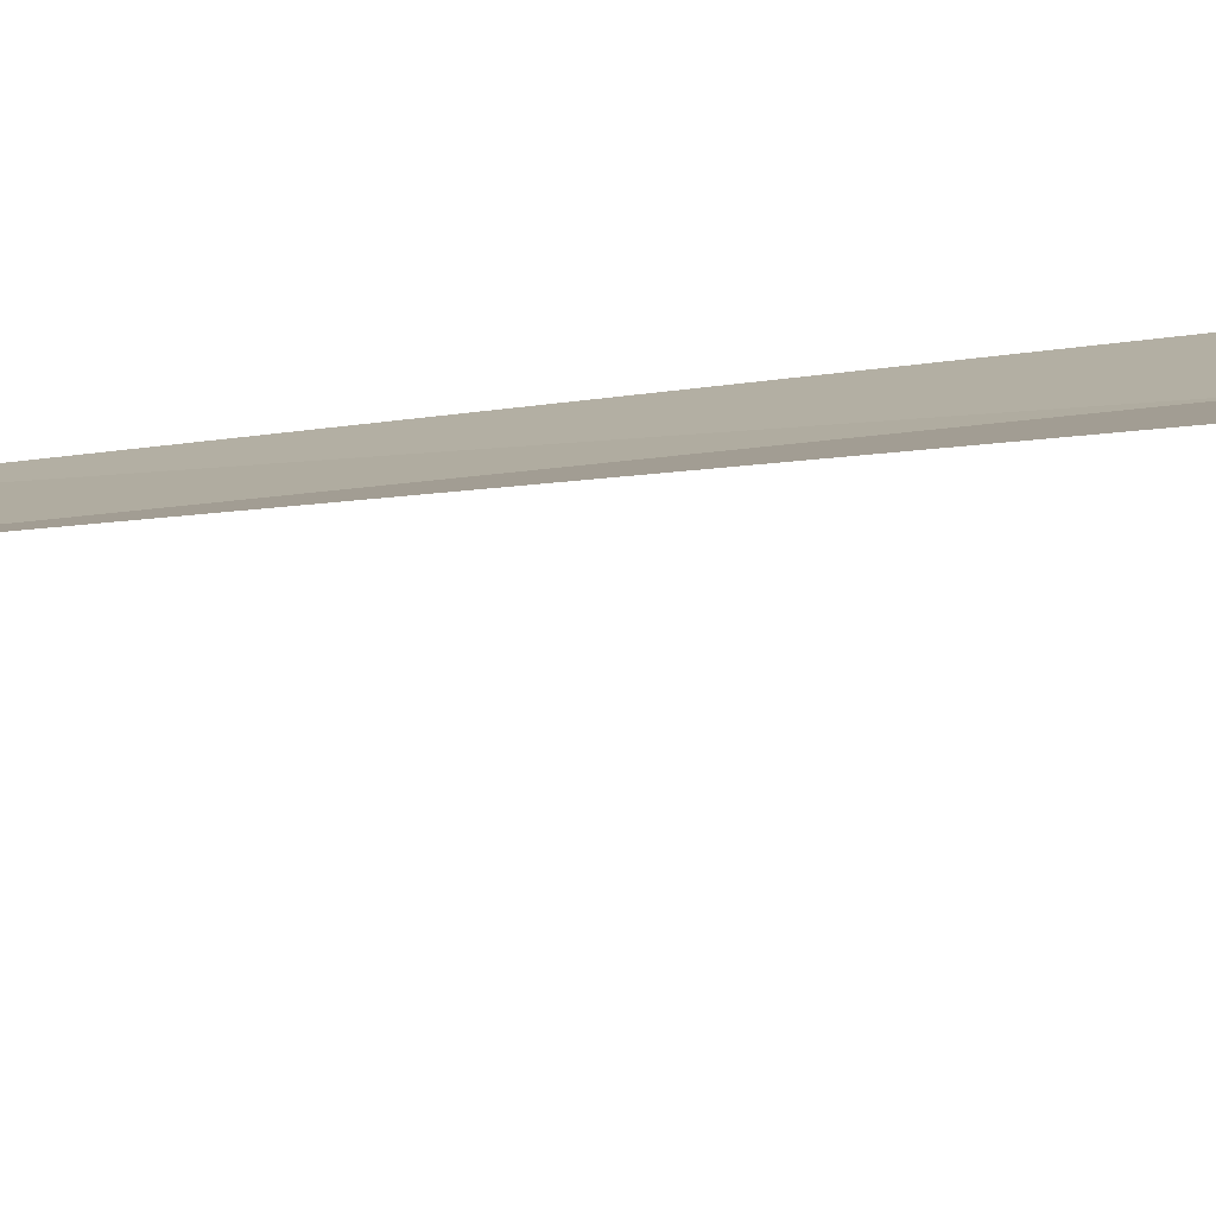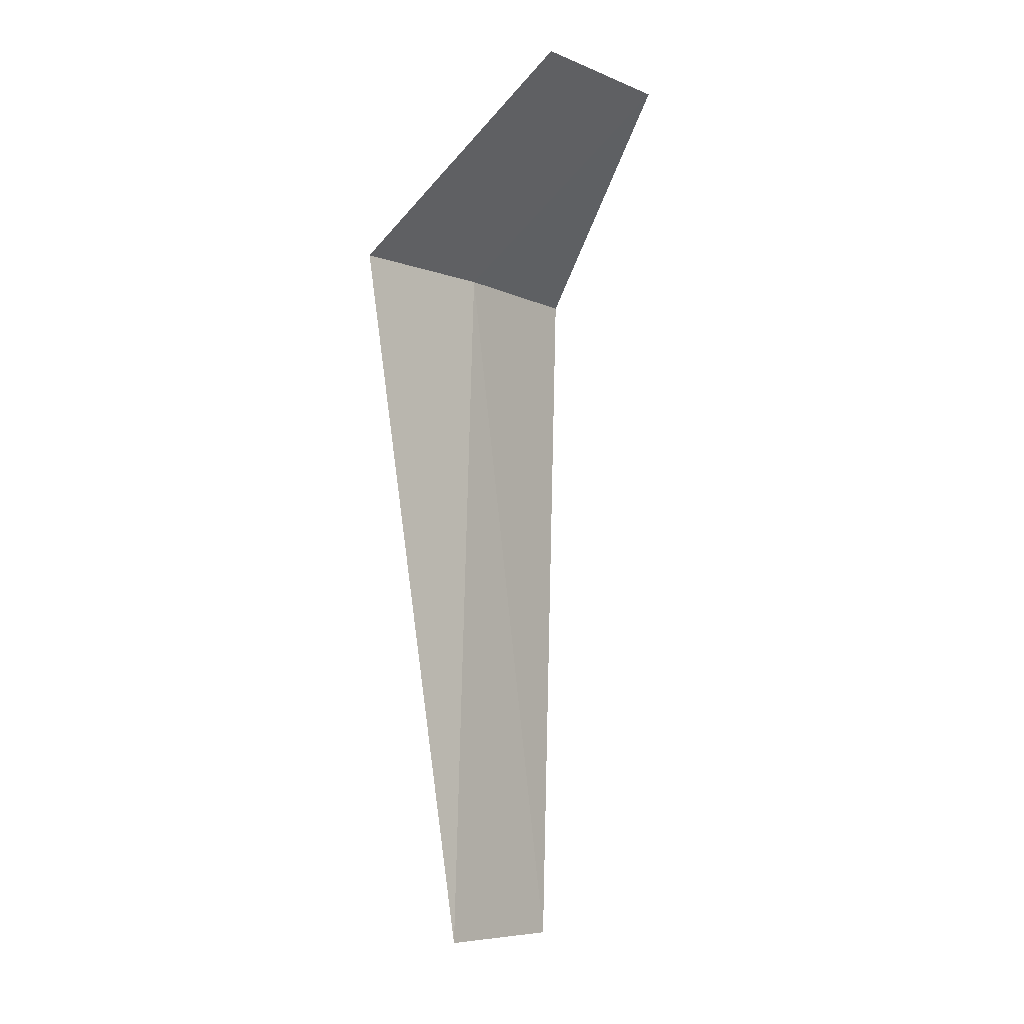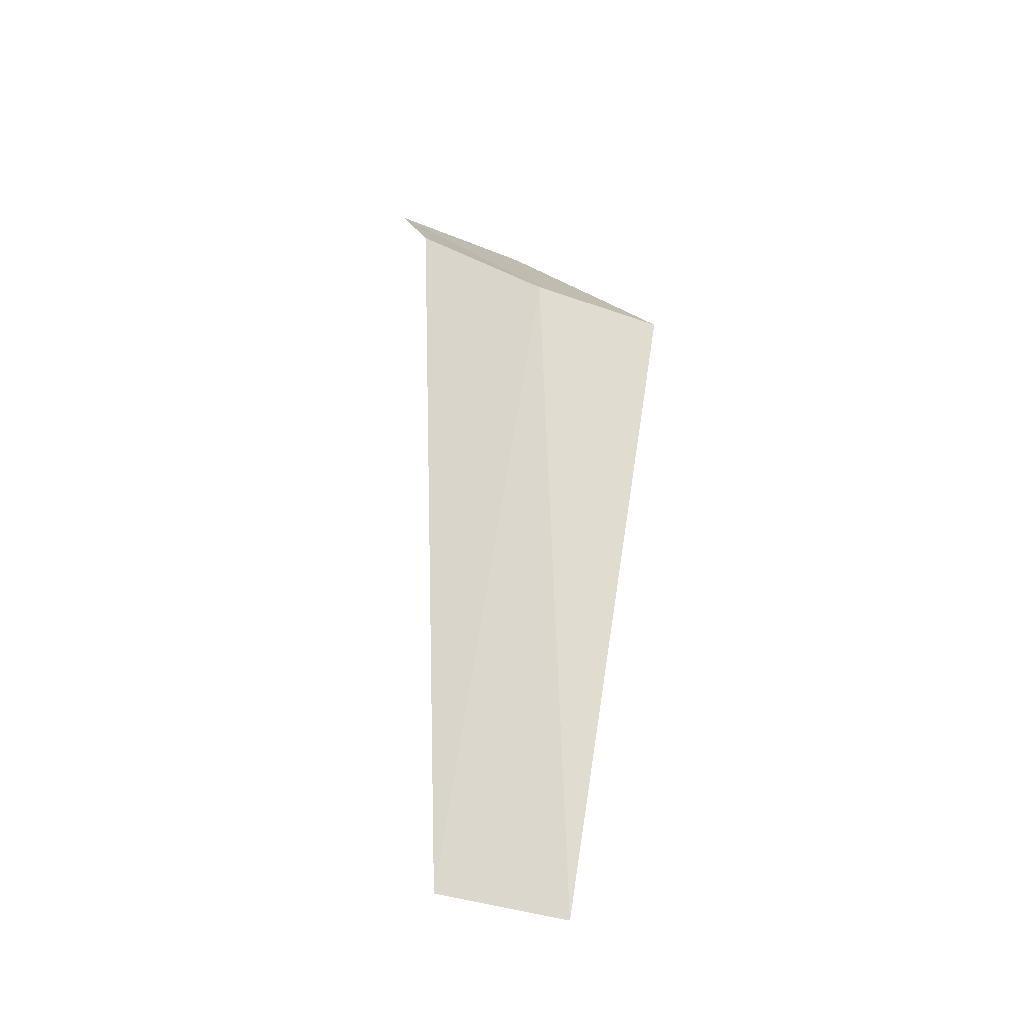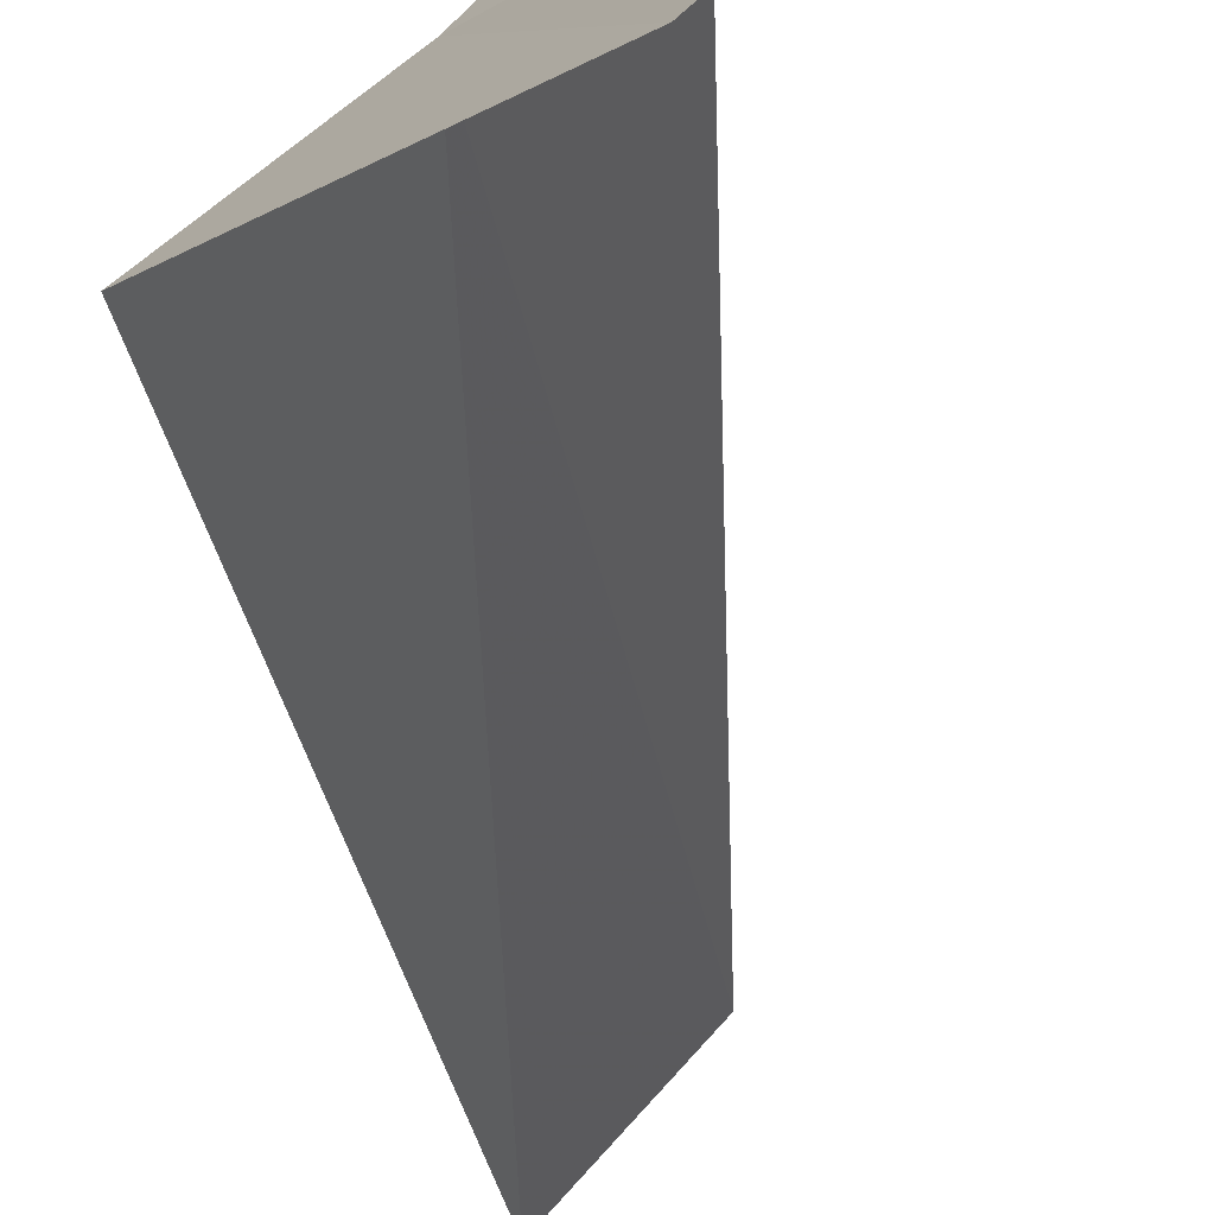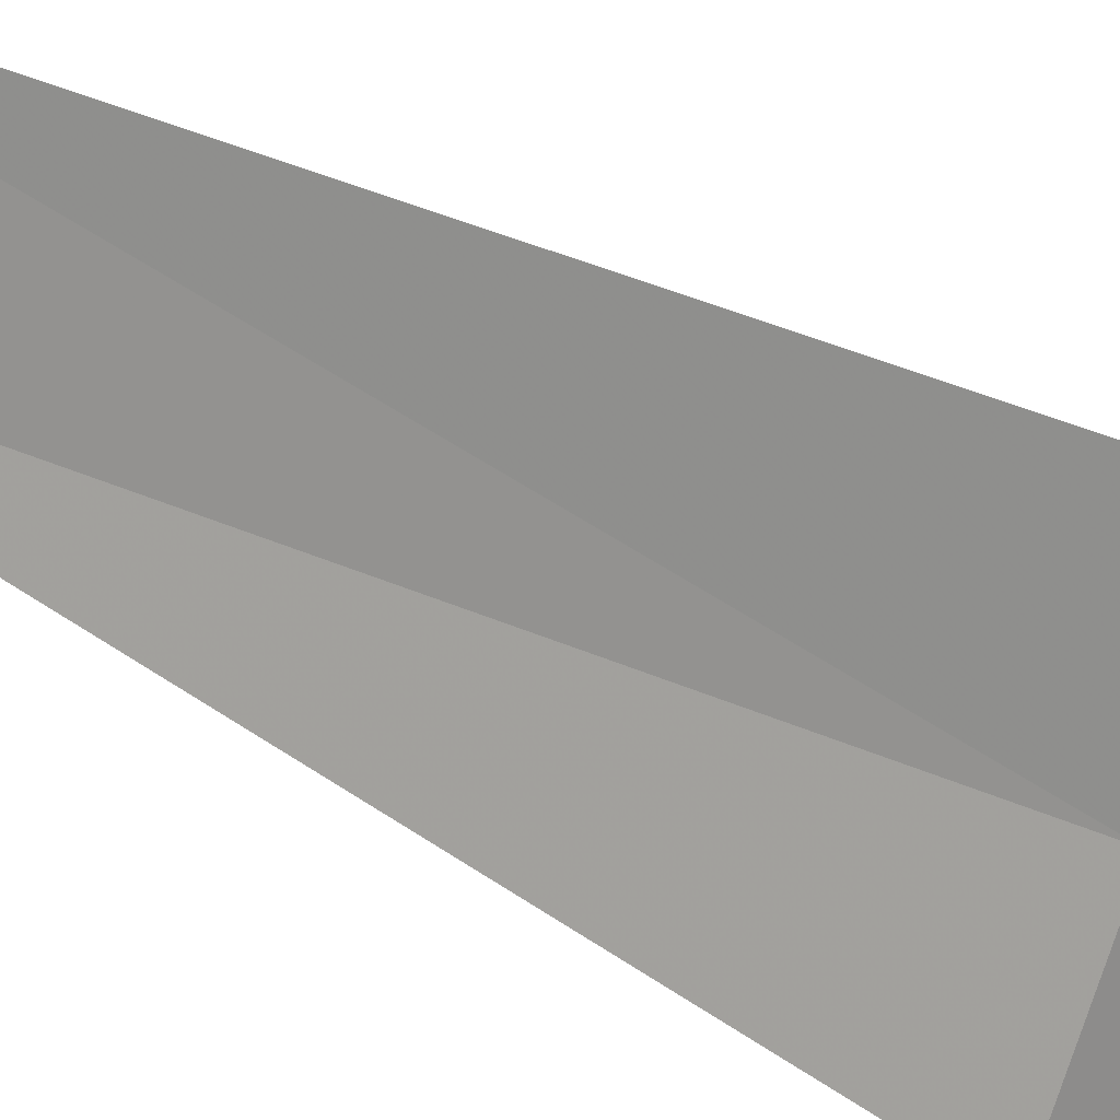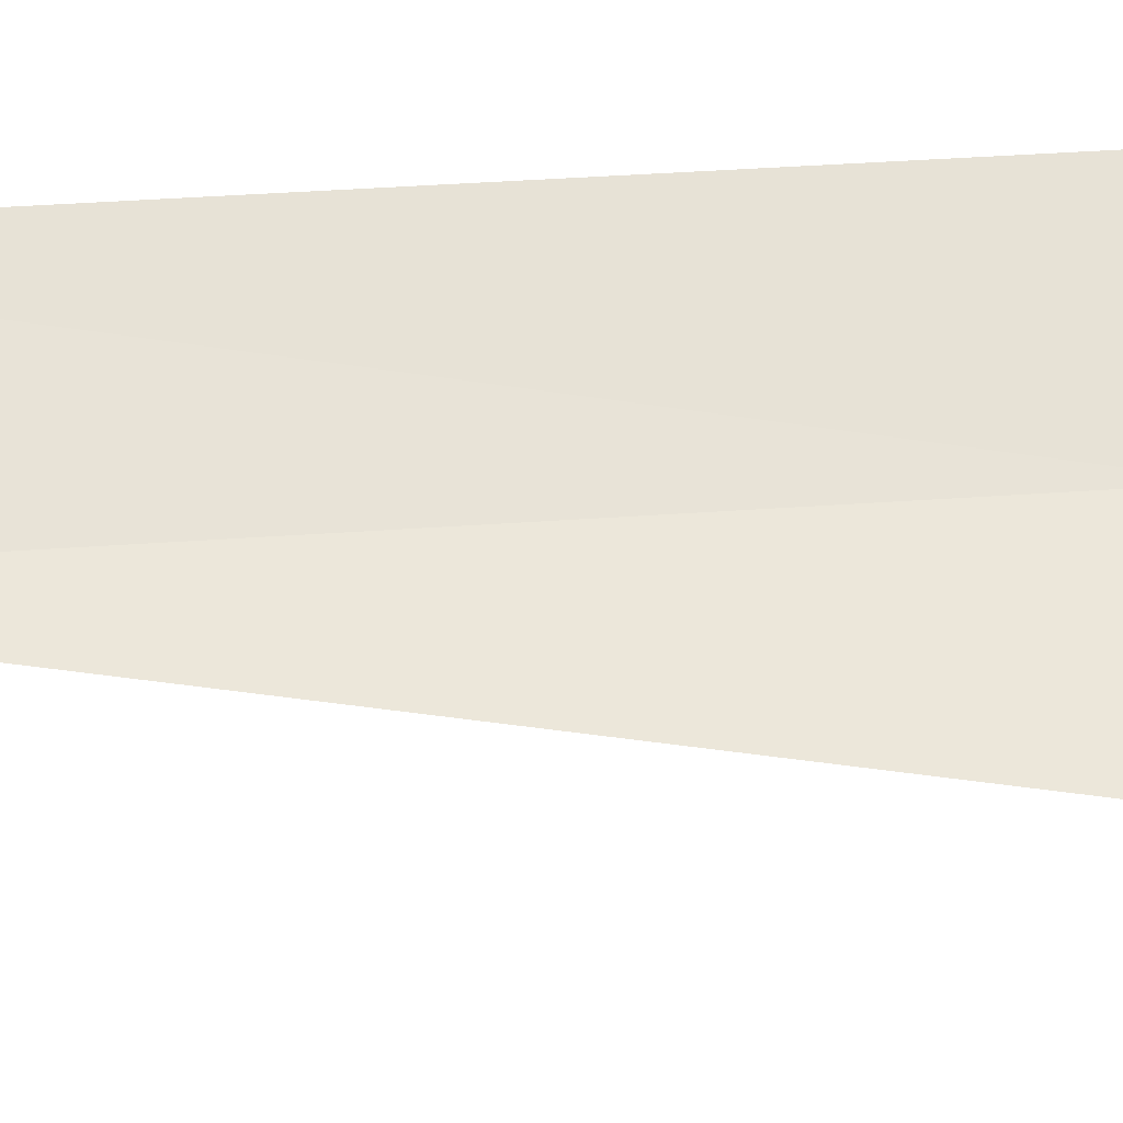
<metadata>
{"format":"obj","ext":"obj","renderer":"f3d","projection":"perspective","resolution":1024,"background":"white","views":[{"elev":-41.0,"azim":98.2,"up":"+Z"},{"elev":-7.7,"azim":-179.3,"up":"+Y"},{"elev":-28.7,"azim":17.0,"up":"+Y"},{"elev":-39.0,"azim":-177.0,"up":"+Z"},{"elev":59.2,"azim":114.5,"up":"+Z"},{"elev":11.6,"azim":83.5,"up":"+Z"}]}
</metadata>
<code>
v -31.75 -1.903 7.311
v -31.19 -1.903 6.737
v -31.65 -5.653 7.202
v -32.14 -5.653 7.822
v -32.23 -1.903 7.95
v -32.75 -0.9029 6.96
v -32.19 -0.9029 6.313
f 1 3 2
f 1 5 4
f 1 4 3
f 1 6 5
f 1 2 7
f 1 7 6

</code>
